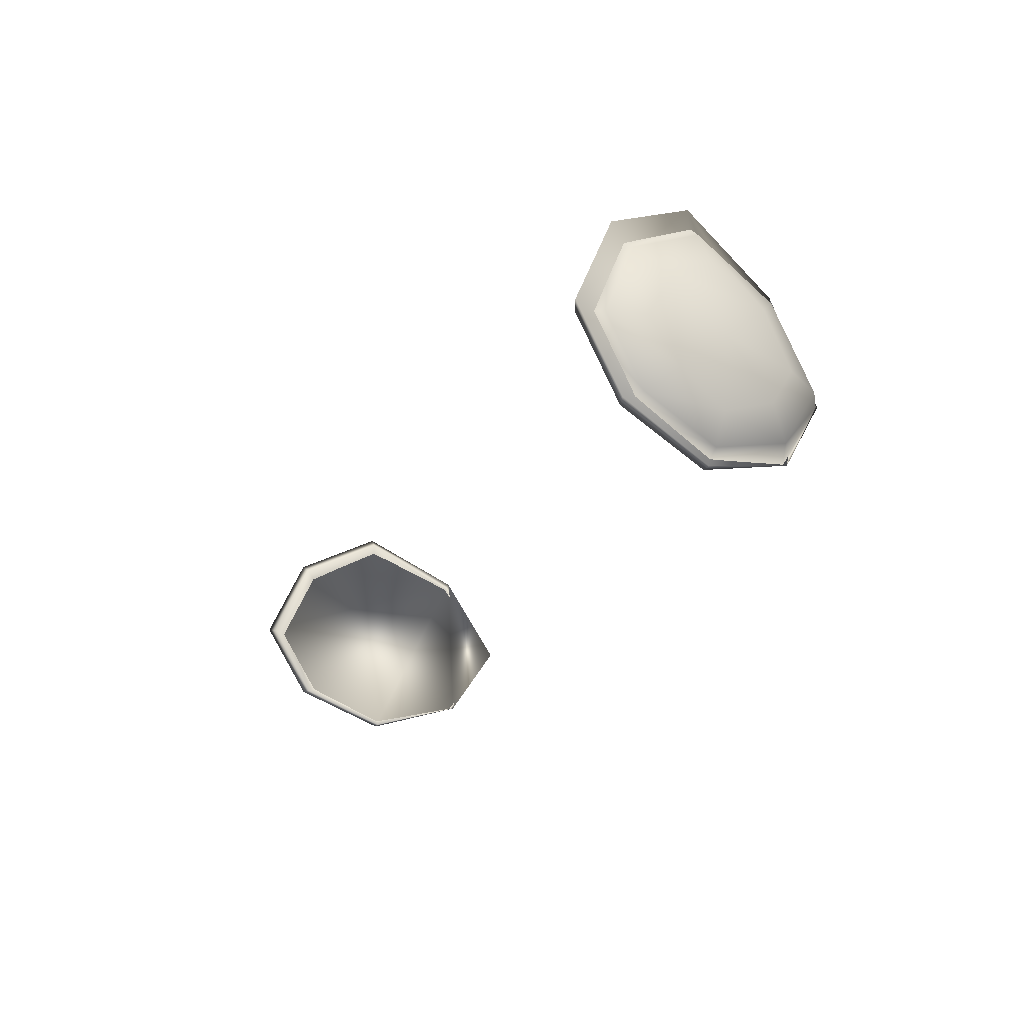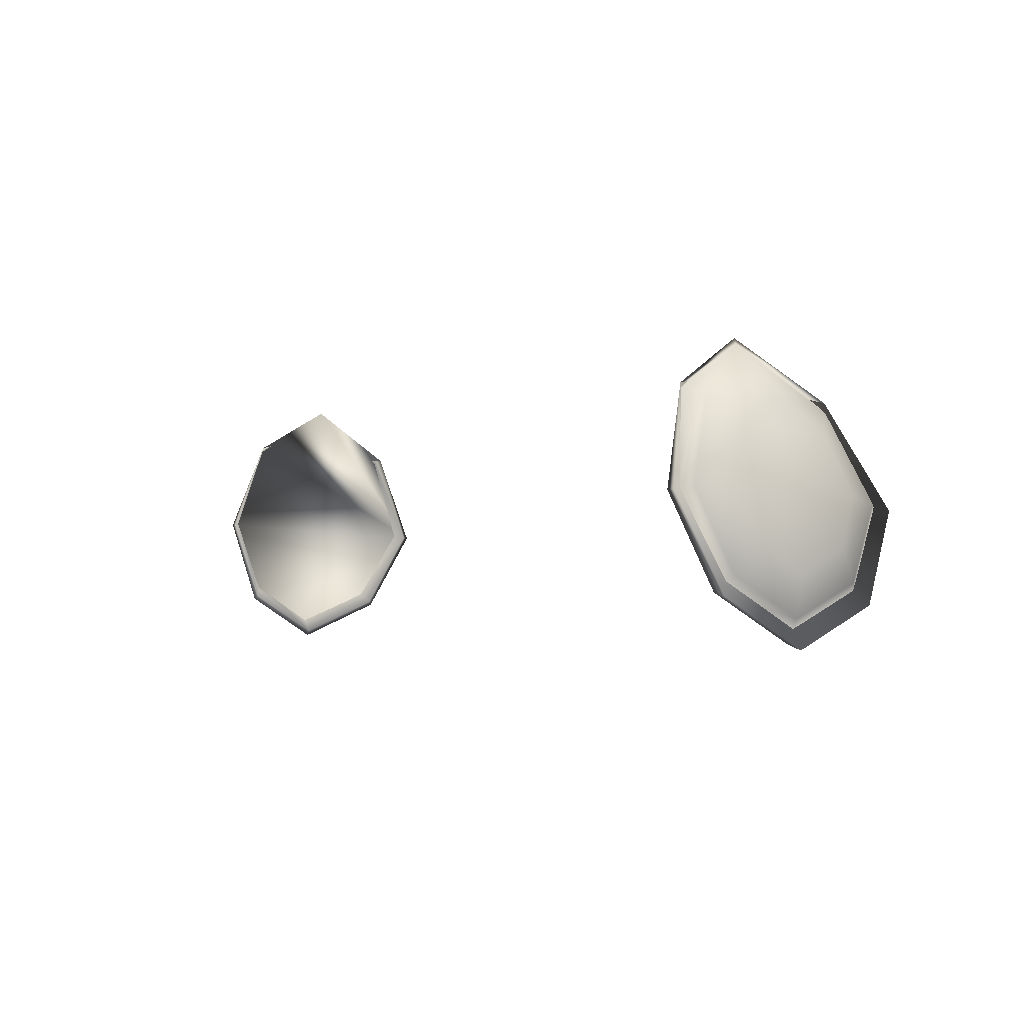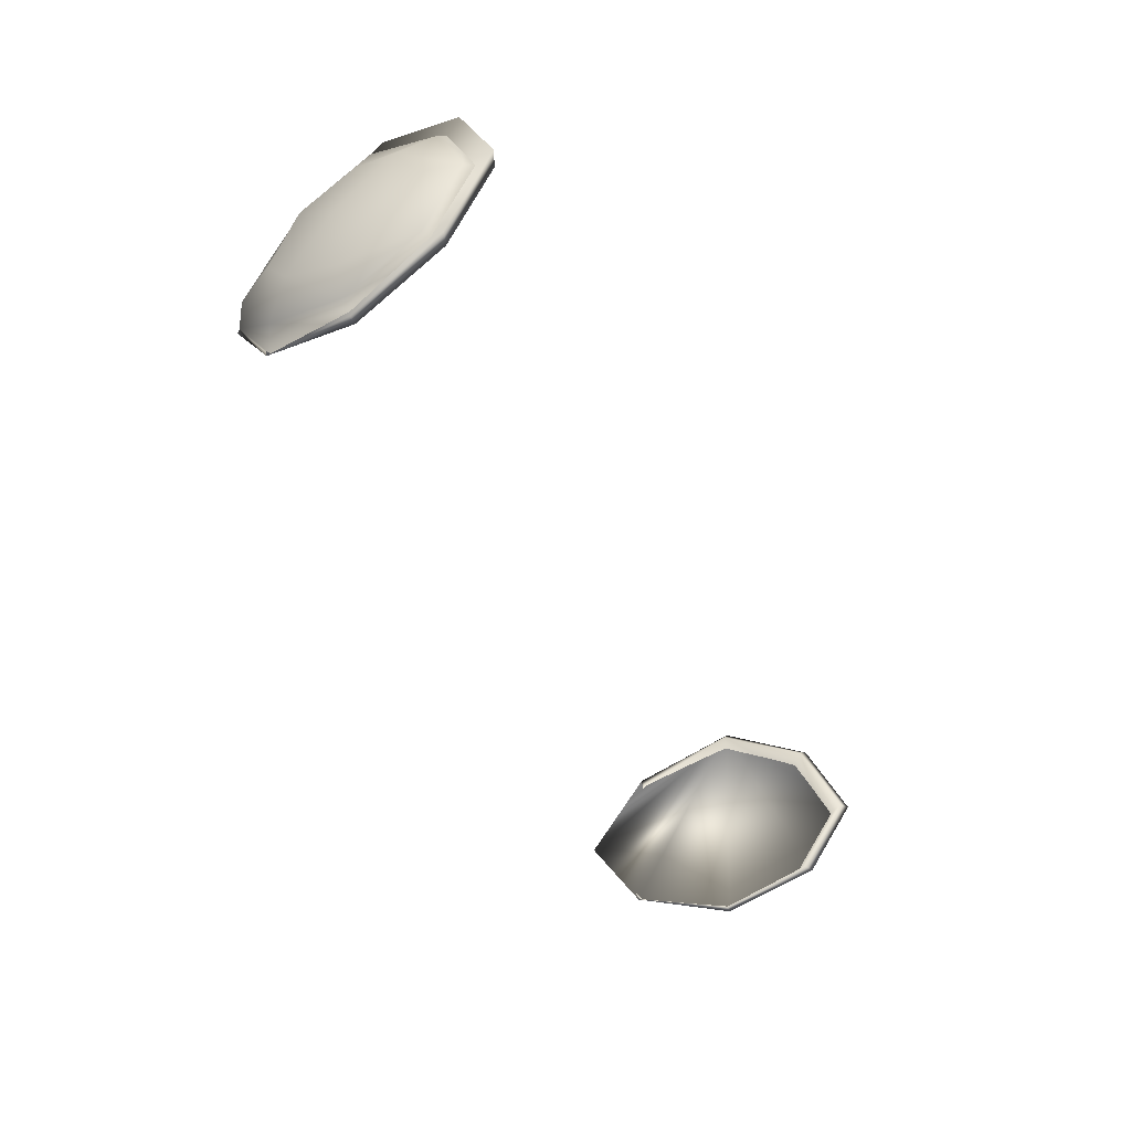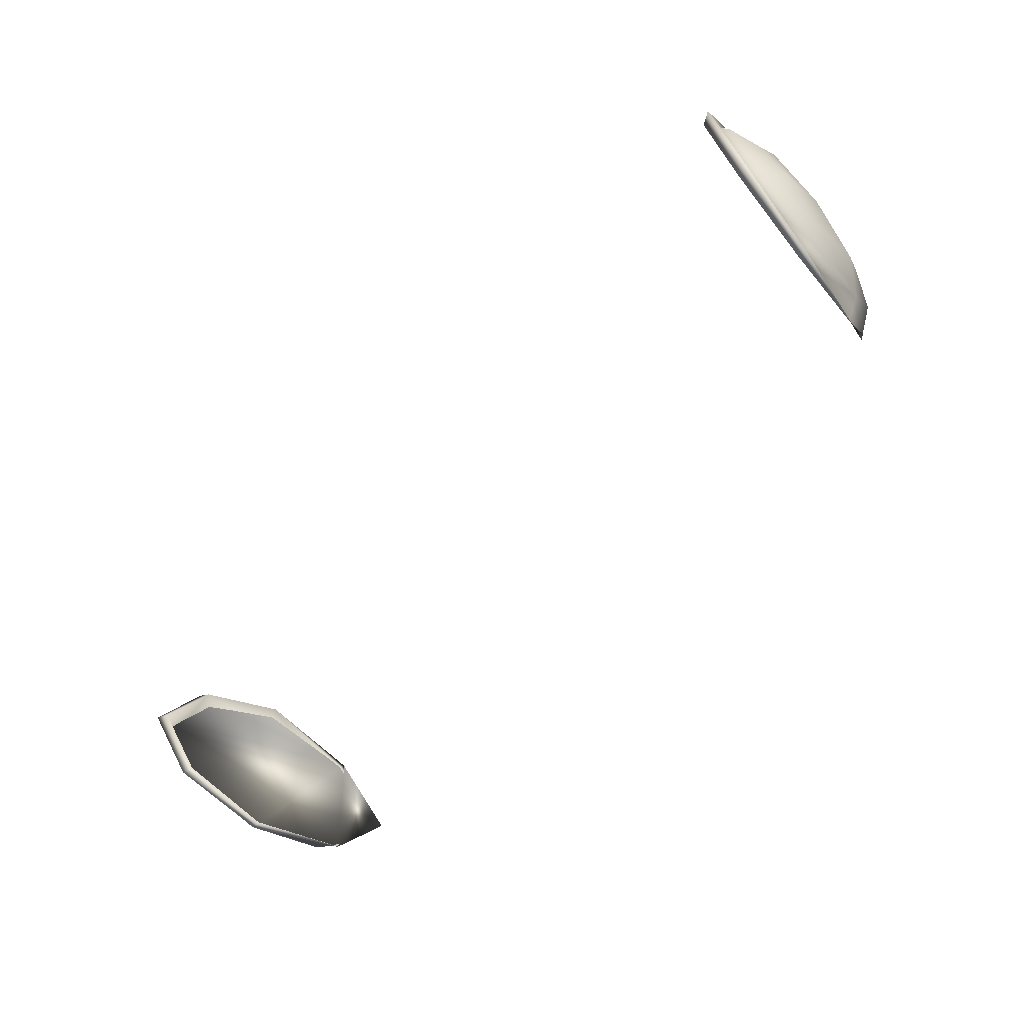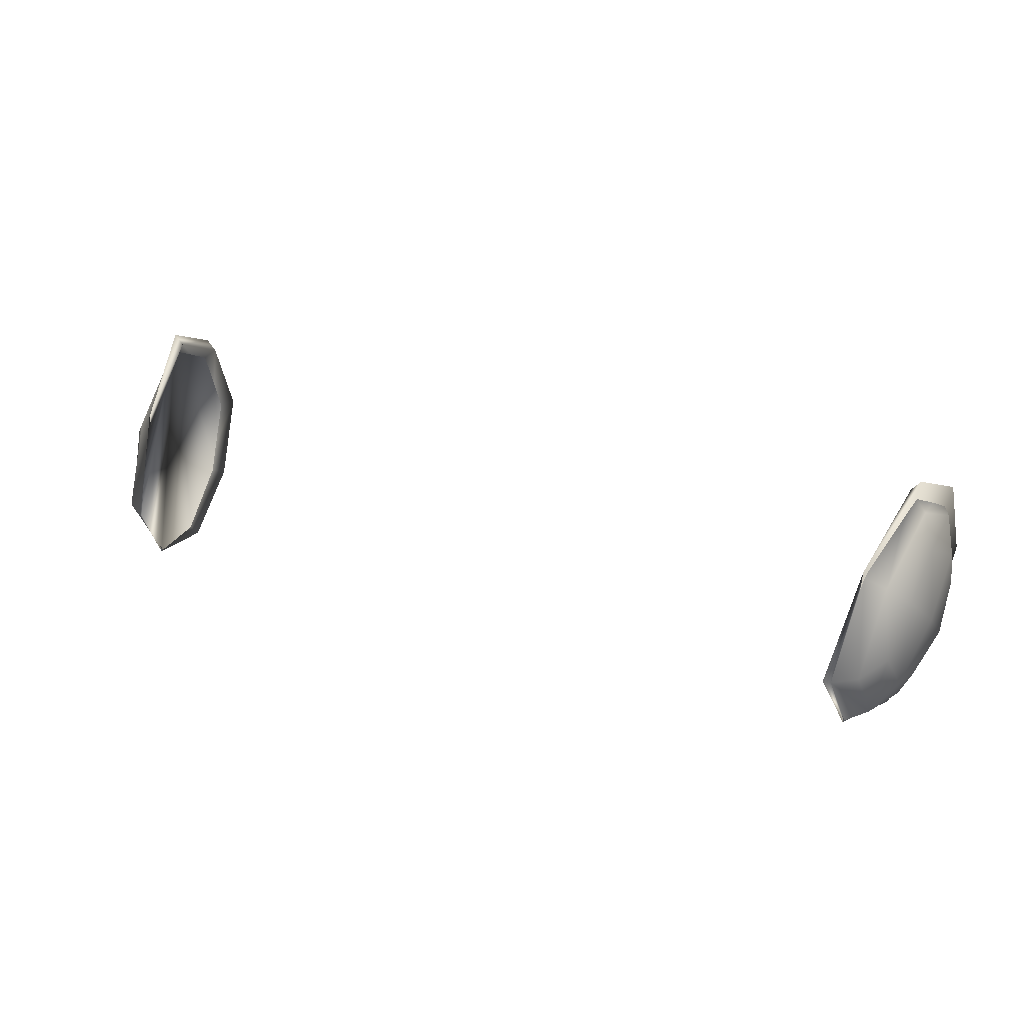
<metadata>
{"format":"obj","ext":"obj","renderer":"f3d","projection":"perspective","resolution":1024,"background":"white","views":[{"elev":-23.3,"azim":-113.5,"up":"+Y"},{"elev":-2.9,"azim":55.7,"up":"+Z"},{"elev":-47.1,"azim":114.1,"up":"+Y"},{"elev":-67.1,"azim":-131.1,"up":"+Y"},{"elev":29.0,"azim":24.6,"up":"+Y"}]}
</metadata>
<code>
v  -0.1542 5.999 2.53
v  -0.1517 6 2.533
v  -0.1578 6.037 2.512
v  -0.158 6.034 2.51
v  -0.1645 6.055 2.473
v  -0.1679 6.059 2.473
v  -0.1632 5.999 2.524
v  -0.1653 5.976 2.509
v  -0.157 5.971 2.513
v  -0.1631 5.961 2.478
v  -0.17 5.966 2.479
v  -0.174 5.985 2.5
v  -0.1752 5.978 2.48
v  -0.1706 6.001 2.51
v  -0.1737 5.976 2.442
v  -0.169 5.975 2.444
v  -0.1721 6.005 2.426
v  -0.1769 6.007 2.424
v  -0.1665 5.961 2.478
v  -0.1569 5.972 2.515
v  -0.1747 6.042 2.439
v  -0.1699 6.038 2.441
v  -0.1803 5.988 2.461
v  -0.1797 6.004 2.48
v  -0.1808 6.023 2.459
v  -0.1805 6.005 2.449
v  -0.1745 6.021 2.498
v  -0.1761 6.033 2.477
v  -0.1776 6.004 2.435
v  -0.1757 6.033 2.447
v  -0.1712 6.047 2.475
v  -0.1661 6.03 2.507
v  -0.1749 5.979 2.45
v  0.1645 6.055 2.473
v  0.1679 6.059 2.473
v  0.1578 6.037 2.512
v  0.158 6.034 2.51
v  0.1542 5.999 2.53
v  0.1517 6 2.533
v  0.1654 5.976 2.509
v  0.1632 5.999 2.524
v  0.1571 5.971 2.513
v  0.174 5.985 2.5
v  0.1706 6.001 2.51
v  0.1701 5.966 2.479
v  0.1753 5.978 2.48
v  0.1631 5.961 2.478
v  0.1737 5.976 2.442
v  0.169 5.975 2.444
v  0.1665 5.961 2.478
v  0.177 6.007 2.424
v  0.1722 6.005 2.426
v  0.1569 5.972 2.515
v  0.1747 6.042 2.439
v  0.17 6.038 2.441
v  0.1803 5.988 2.461
v  0.1805 6.005 2.449
v  0.1808 6.023 2.459
v  0.1797 6.004 2.48
v  0.1745 6.021 2.498
v  0.1761 6.033 2.477
v  0.1757 6.033 2.447
v  0.1776 6.004 2.435
v  0.1713 6.047 2.475
v  0.1662 6.03 2.507
v  0.1749 5.979 2.45
o Ojos
g Ojos
f 1 2 3 4
f 5 4 3 6
f 1 7 8 9
f 10 9 8 11
f 8 12 13 11
f 14 12 8 7
f 15 16 17 18
f 10 16 15 19
f 10 19 20 9
f 1 9 20 2
f 21 22 5 6
f 18 17 22 21
f 23 24 25 26
f 25 24 27 28
f 14 27 24 12
f 24 23 13 12
f 29 30 22 17
f 30 31 5 22
f 31 30 25 28
f 30 29 26 25
f 4 5 31 32
f 7 1 4 32
f 32 27 14 7
f 27 32 31 28
f 16 10 11 33
f 33 29 17 16
f 29 33 23 26
f 13 23 33 11
f 34 35 36 37
f 38 37 36 39
f 40 41 38 42
f 40 43 44 41
f 43 40 45 46
f 40 42 47 45
f 48 49 47 50
f 49 48 51 52
f 53 42 38 39
f 53 50 47 42
f 54 55 52 51
f 54 35 34 55
f 56 57 58 59
f 43 46 56 59
f 60 44 43 59
f 61 60 59 58
f 55 62 63 52
f 63 62 58 57
f 61 58 62 64
f 55 34 64 62
f 65 64 34 37
f 64 65 60 61
f 65 41 44 60
f 41 65 37 38
f 45 47 49 66
f 66 56 46 45
f 57 56 66 63
f 49 52 63 66
f 6 3 2 20 19 15 18 21
f 36 35 54 51 48 50 53 39

</code>
